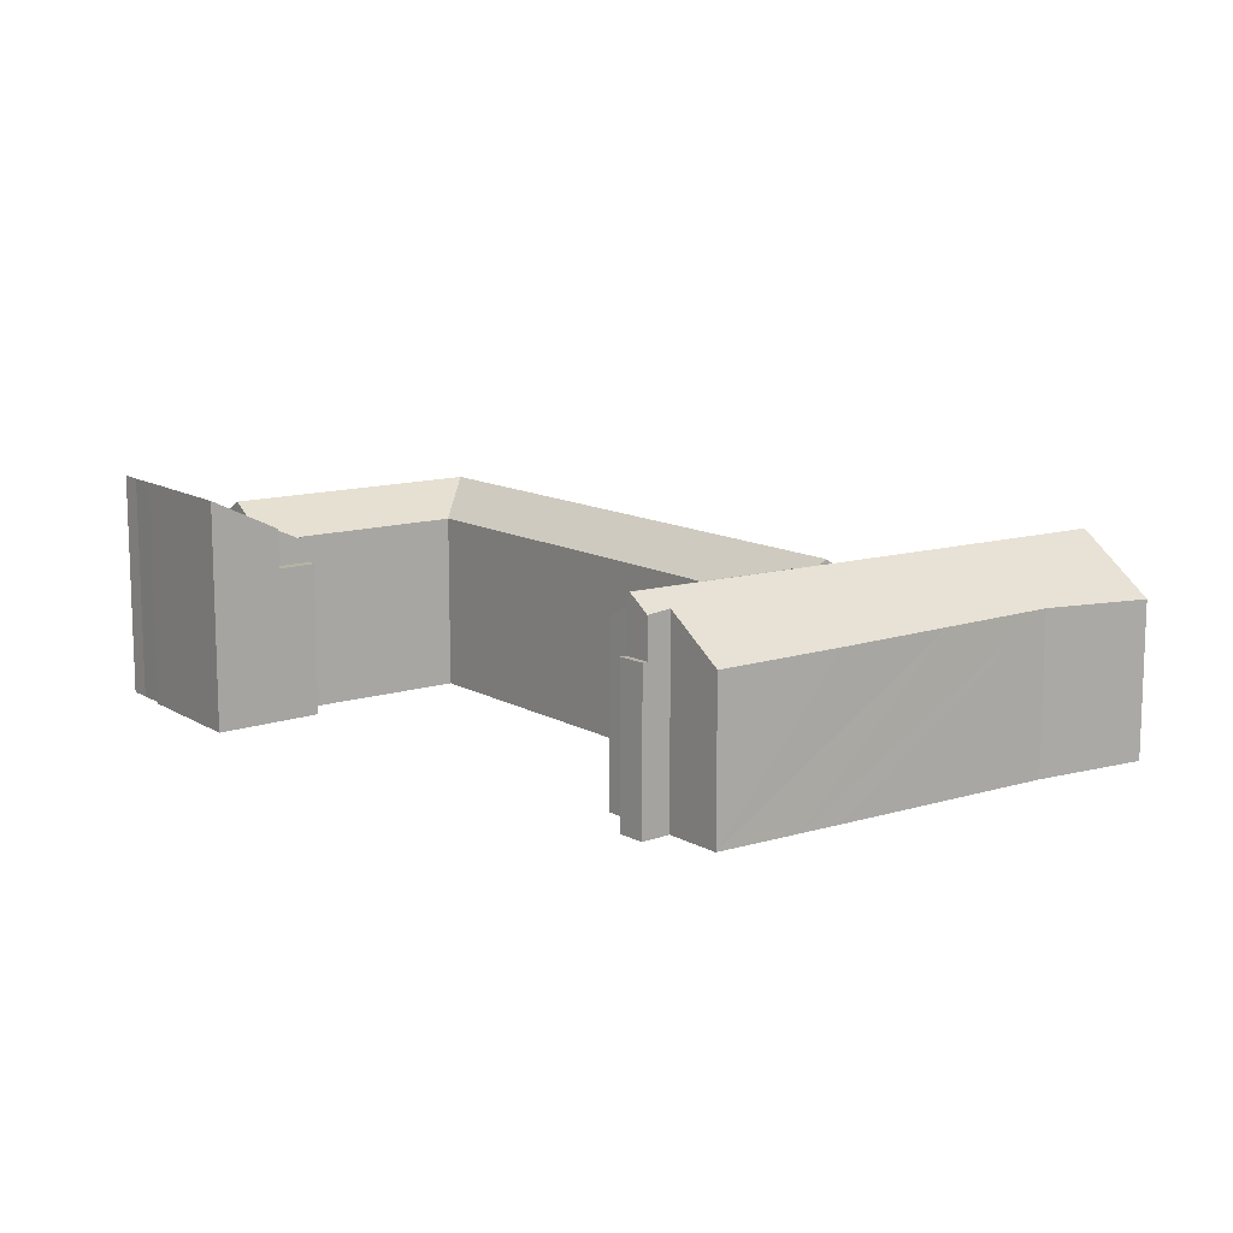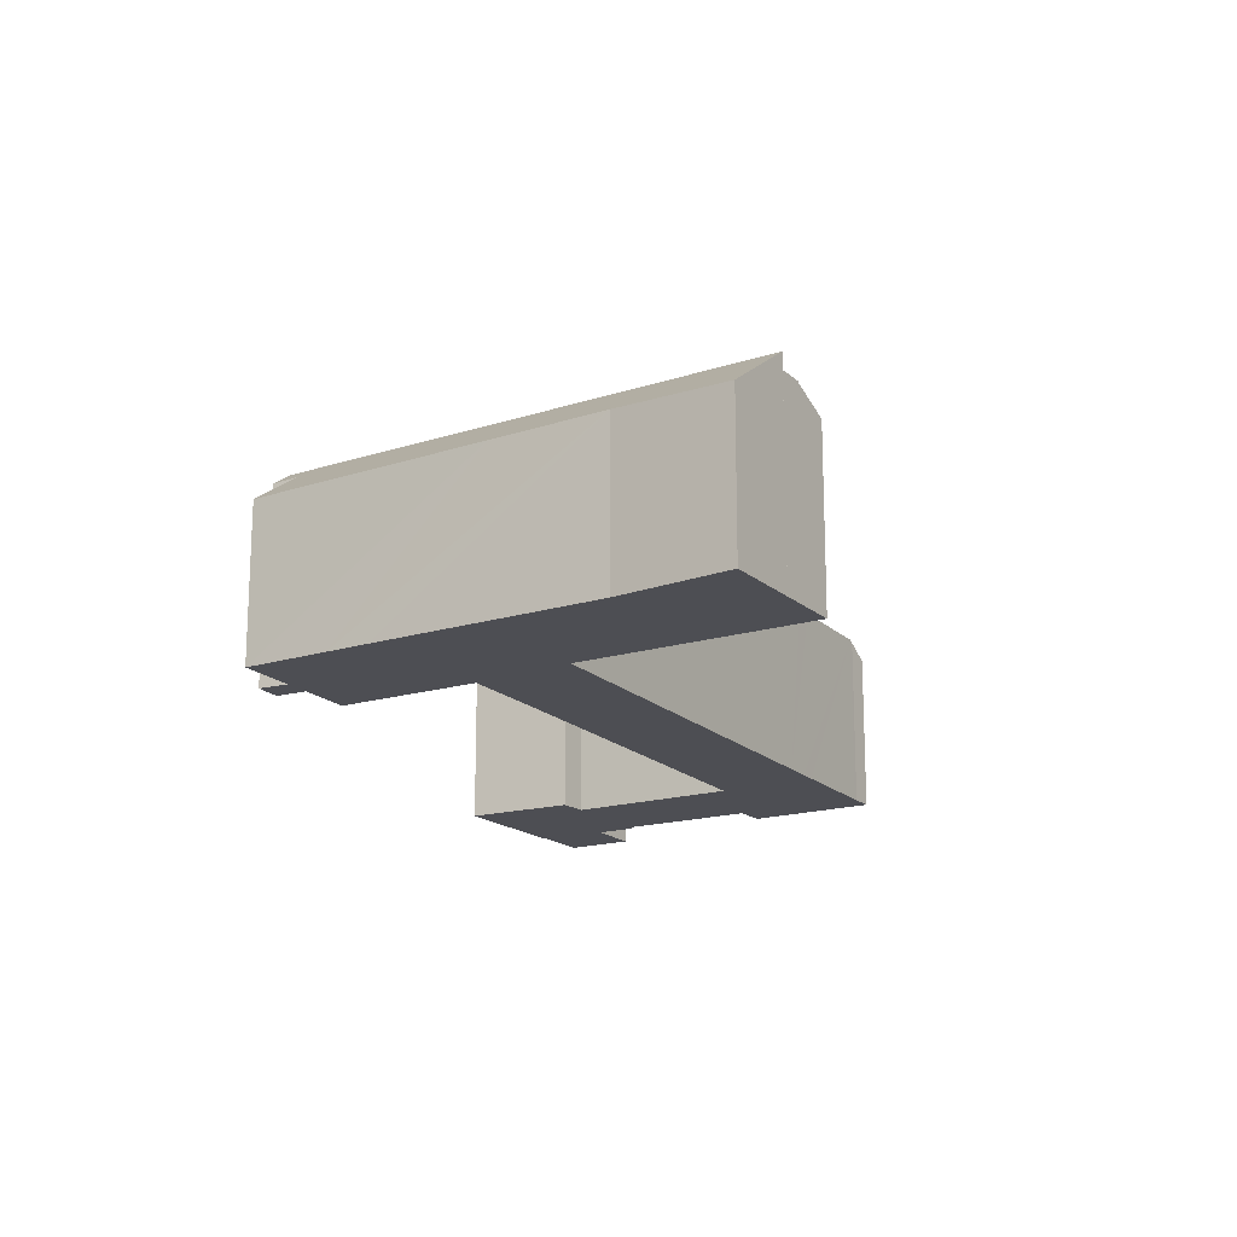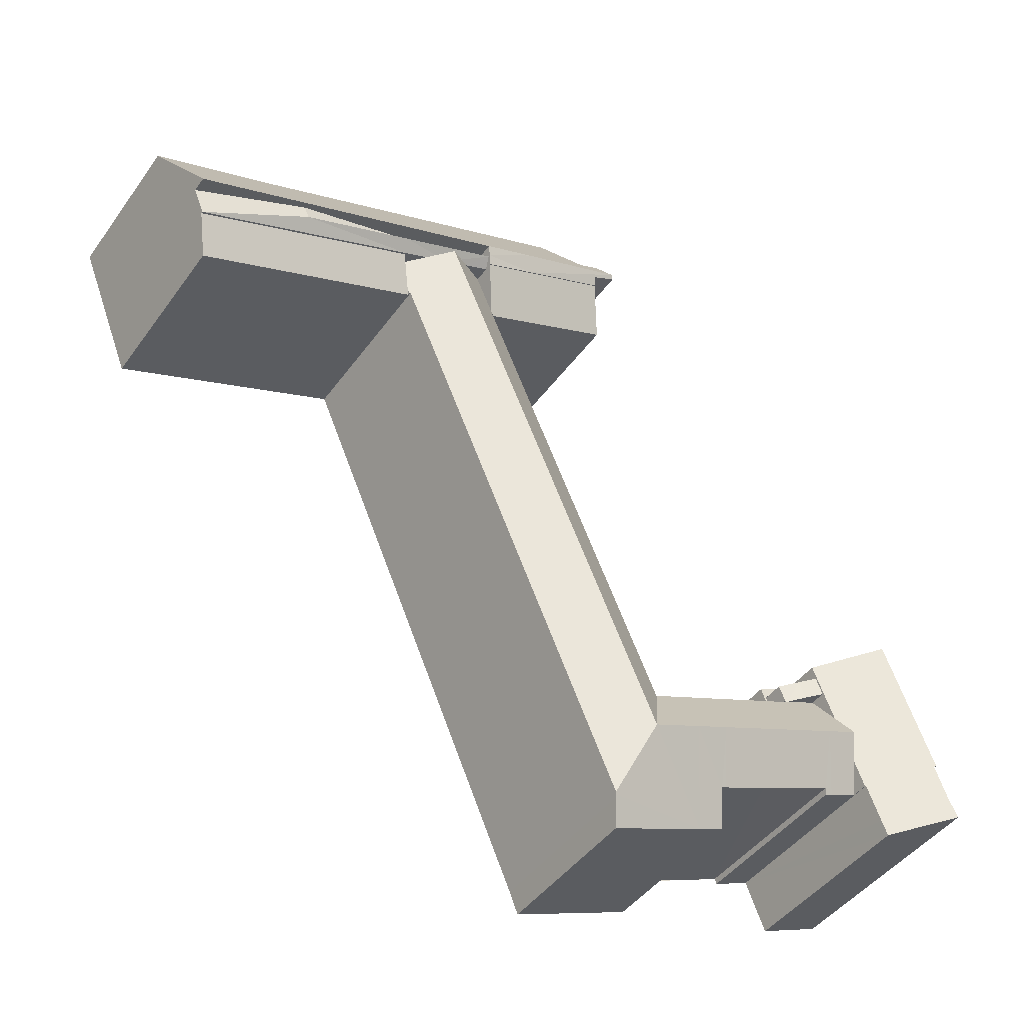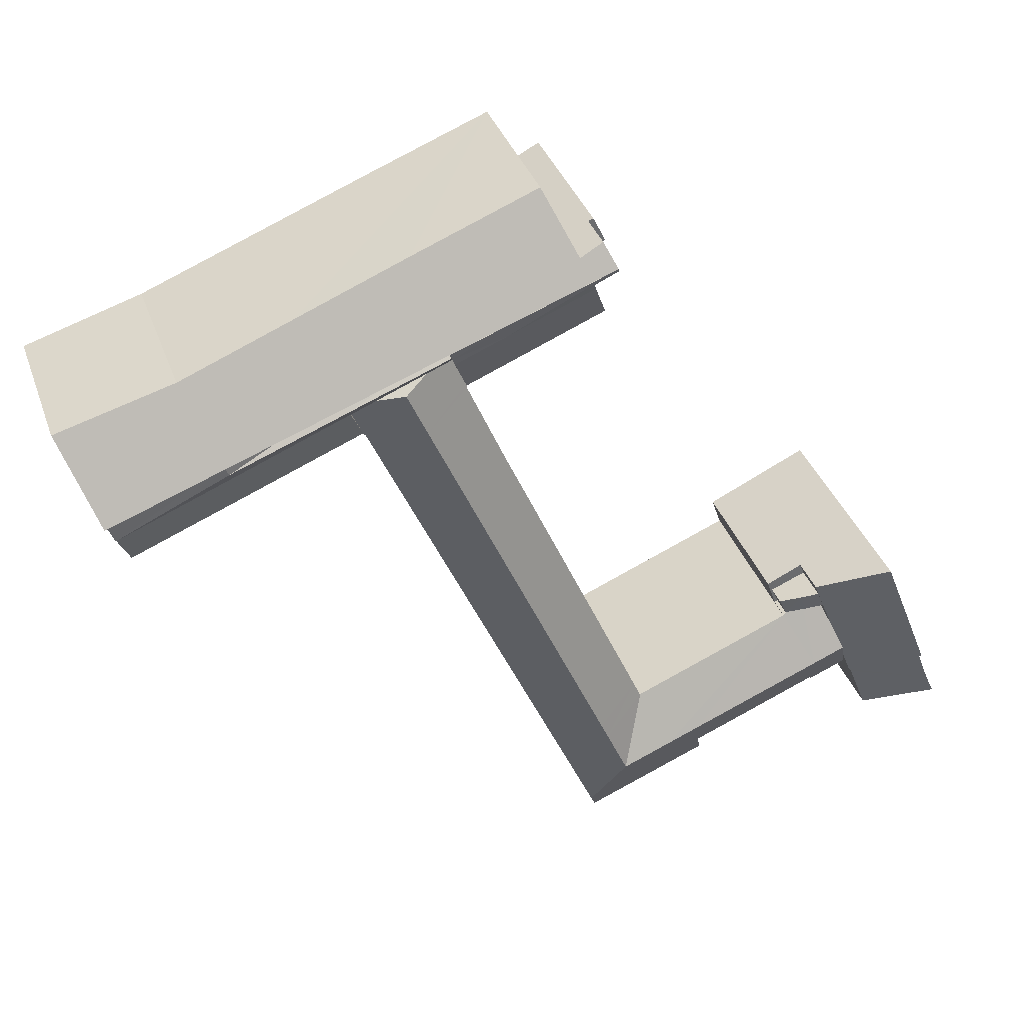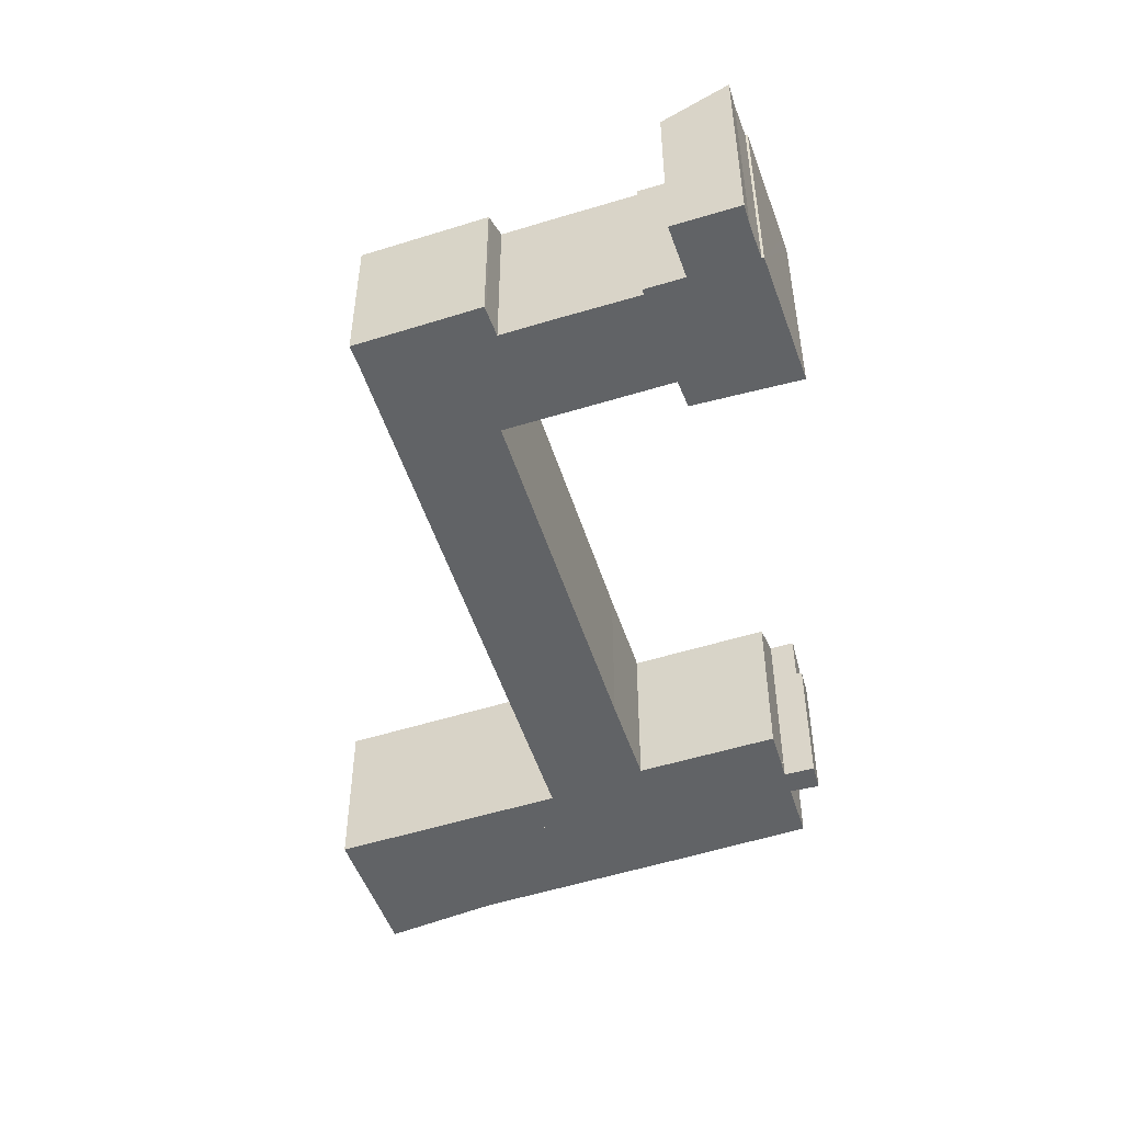
<metadata>
{"format":"obj","ext":"obj","renderer":"f3d","projection":"perspective","resolution":1024,"background":"white","views":[{"elev":12.4,"azim":-14.0,"up":"+Y"},{"elev":-17.4,"azim":53.2,"up":"+Y"},{"elev":-44.6,"azim":146.7,"up":"+Z"},{"elev":37.1,"azim":161.4,"up":"+Z"},{"elev":-50.8,"azim":-139.0,"up":"+Y"}]}
</metadata>
<code>
v  14.4 15.97 10.07
v  13.56 16.74 12.22
v  15.24 15.88 11.53
v  12.88 16.75 10.7
v  12.04 17.45 12.84
v  11.43 17.44 11.3
v  14.56 15.88 10.01
v  12.04 -7.865e-16 12.84
v  11.43 -6.917e-16 11.3
v  15.24 -7.058e-16 11.53
v  13.56 -7.483e-16 12.22
v  14.56 -6.128e-16 10.01
v  12.88 -6.552e-16 10.7
v  14.4 -6.169e-16 10.07
v  43.77 18.25 49.18
v  36.31 18.69 52.95
v  34.35 19 54.27
v  34.2 18.76 53.92
v  36.02 18.25 52.29
v  44.33 19 50.6
v  48.69 18.62 48.11
v  49.02 19 48.88
v  48.36 18.25 47.34
v  48.36 -2.899e-15 47.34
v  36.02 -3.202e-15 52.29
v  43.77 -3.011e-15 49.18
v  36.31 -3.242e-15 52.95
v  34.35 -3.323e-15 54.27
v  34.2 -3.301e-15 53.92
v  49.02 -2.993e-15 48.88
v  44.33 -3.098e-15 50.6
v  48.69 -2.946e-15 48.11
v  14.83 16.03 9.788
v  14.56 15.97 10.01
v  12.88 15.97 10.7
v  31.91 18.96 -2.522
v  29.41 16.03 3.786
v  29.5 16.03 3.749
v  26.24 16.03 5.093
v  27.46 18.96 -0.699
v  24.43 18.96 0.545
v  12.52 18.96 5.43
v  11.43 15.97 11.3
v  10.43 17.59 8.775
v  9.575 18.96 6.636
v  10.83 18.96 6.121
v  29.53 16.05 3.737
v  33.9 18.96 2.049
v  29.57 16.05 3.829
v  30.24 16.05 5.354
v  34.56 18.96 3.575
v  43.33 16.07 35.36
v  51.02 18.96 41.43
v  46.63 16.02 43.19
v  46.74 15.97 43.63
v  46.67 16.02 43.29
v  46.6 15.97 43.31
v  48.36 15.97 47.34
v  52.82 18.96 45.55
v  50.62 17.49 46.43
v  38.2 16.07 0.279
v  34.28 16.07 -8.689
v  38.86 16.07 1.804
v  39.9 16.06 4.179
v  51.29 16.04 30.29
v  55.39 16.03 39.68
v  55.72 16.03 40.44
v  56.02 15.97 40.87
v  55.01 17.49 44.68
v  57.28 15.97 43.77
v  55.81 15.97 40.41
v  10.55 16.1 1.043
v  11.43 16.39 1.219
v  11.22 16.09 0.764
v  24.51 14.53 -7.485
v  34.13 15.85 -9.039
v  33.33 14.55 -11.04
v  34.22 15.97 -8.847
v  22.16 14.52 -6.534
v  23.24 16.33 -3.714
v  22.27 14.73 -6.2
v  23.02 15.97 -4.275
v  22.81 16.33 -3.537
v  18.62 16.34 -1.821
v  8.874 16.1 1.746
v  7.809 16.11 2.191
v  8.725 17.59 4.497
v  14.87 15.97 9.883
v  14.87 -6.052e-16 9.883
v  14.83 -5.993e-16 9.788
v  29.53 -2.288e-16 3.737
v  26.24 -3.119e-16 5.093
v  29.41 -2.318e-16 3.786
v  29.5 -2.296e-16 3.749
v  50.62 -2.843e-15 46.43
v  57.28 -2.68e-15 43.77
v  52.82 -2.789e-15 45.55
v  55.01 -2.736e-15 44.68
v  34.13 5.535e-16 -9.039
v  33.33 6.763e-16 -11.04
v  29.57 -2.345e-16 3.829
v  30.24 -3.278e-16 5.354
v  43.33 -2.165e-15 35.36
v  46.63 -2.645e-15 43.19
v  46.67 -2.65e-15 43.29
v  46.6 -2.652e-15 43.31
v  46.74 -2.672e-15 43.63
v  55.72 -2.476e-15 40.44
v  55.81 -2.474e-15 40.41
v  22.16 4.001e-16 -6.534
v  24.51 4.583e-16 -7.485
v  23.24 2.274e-16 -3.714
v  11.43 -7.464e-17 1.219
v  22.81 2.166e-16 -3.537
v  18.62 1.115e-16 -1.821
v  56.02 -2.503e-15 40.87
v  55.39 -2.43e-15 39.68
v  51.29 -1.855e-15 30.29
v  39.9 -2.559e-16 4.179
v  38.86 -1.105e-16 1.804
v  38.2 -1.708e-17 0.279
v  34.28 5.32e-16 -8.689
v  34.22 5.417e-16 -8.847
v  11.22 -4.678e-17 0.764
v  22.27 3.796e-16 -6.2
v  23.02 2.618e-16 -4.275
v  7.809 -1.342e-16 2.191
v  8.725 -2.754e-16 4.497
v  9.575 -4.063e-16 6.636
v  10.43 -5.373e-16 8.775
v  8.874 -1.069e-16 1.746
v  10.55 -6.387e-17 1.043
v  58.05 17.49 45.56
v  57.67 18.41 44.66
v  49.02 17.49 48.88
v  68.01 18.41 40.69
v  48.69 18.41 48.11
v  68.45 18.41 41.74
v  77.79 17.49 35.55
v  78.75 17.5 37.96
v  57.28 17.49 43.77
v  52.82 17.49 45.55
v  48.36 17.49 47.34
v  58.05 -2.79e-15 45.56
v  68.45 -2.556e-15 41.74
v  78.75 -2.324e-15 37.96
v  77.79 -2.177e-15 35.55
v  79.31 17.96 39.38
v  70.94 14.48 47.98
v  81.47 14.05 44.8
v  78.75 18.98 37.96
v  68.45 18.98 41.74
v  60.83 14.32 51.94
v  58.05 18.98 45.56
v  51.88 14.19 55.45
v  49.02 18.98 48.88
v  50.79 14.17 55.88
v  47.01 14.13 57.33
v  44.33 18.98 50.6
v  39.52 14.05 60.21
v  37.3 17.73 55.16
v  34.35 18.98 54.27
v  35.22 17.55 56.21
v  37.3 -3.378e-15 55.16
v  35.22 -3.442e-15 56.21
v  39.52 -3.687e-15 60.21
v  47.01 -3.511e-15 57.33
v  50.79 -3.422e-15 55.88
v  51.88 -3.395e-15 55.45
v  60.83 -3.181e-15 51.94
v  70.94 -2.938e-15 47.98
v  81.47 -2.744e-15 44.8
v  79.31 -2.411e-15 39.38
v  0 20.71 1.268e-15
v  6.421 17.63 -1.088
v  5.871 17.63 -2.452
v  7.641 17.63 2.008
v  0.816 20.66 1.776
v  7.727 17.63 2.225
v  7.809 17.59 2.191
v  1.808 20.69 4.391
v  9.575 17.59 6.636
v  1.972 20.69 4.824
v  1.795 20.79 4.947
v  5.282 20.81 13.83
v  11.43 17.59 11.3
v  12.04 17.59 12.84
v  12.46 17.59 13.89
v  5.891 20.81 15.38
v  6.416 20.82 16.71
v  1.795 -3.029e-16 4.947
v  6.416 -1.023e-15 16.71
v  5.891 -9.415e-16 15.38
v  5.282 -8.467e-16 13.83
v  1.808 -2.689e-16 4.391
v  1.972 -2.954e-16 4.824
v  12.46 -8.503e-16 13.89
v  7.727 -1.362e-16 2.225
v  5.871 1.501e-16 -2.452
v  7.641 -1.23e-16 2.008
v  6.421 6.662e-17 -1.088
v  0 0 0
v  0.816 -1.087e-16 1.776
v  36.02 18.18 52.29
v  42.15 15.79 45.12
v  34.22 15.81 48.33
v  43.77 18.18 49.18
v  46.6 15.78 43.31
v  48.36 18.18 47.34
v  34.22 -2.959e-15 48.33
v  42.15 -2.763e-15 45.12
v  76.45 15.78 32.19
v  55.81 15.76 40.41
v  57.28 17.32 43.77
v  77.79 17.32 35.55
v  76.45 -1.971e-15 32.19
v  33.68 13.98 54.15
v  34.35 13.98 54.27
v  34.2 13.98 53.92
v  34.79 13.98 56.43
v  35.22 13.98 56.21
v  33.68 -3.316e-15 54.15
v  34.79 -3.456e-15 56.43
v  12.46 13.98 13.89
v  13.56 13.98 12.22
v  12.04 13.98 12.84
v  15.72 13.98 12.36
v  15.24 13.98 11.53
v  14.87 13.98 9.883
v  14.56 13.98 10.01
v  15.72 -7.566e-16 12.36
g defaultobject
f 1 2 3
f 2 1 4
f 4 5 2
f 5 4 6
f 1 3 7
f 6 8 5
f 8 6 9
f 8 2 5
f 2 8 3
f 3 8 10
f 10 8 11
f 10 7 3
f 7 10 12
f 4 9 6
f 9 4 1
f 9 1 7
f 9 7 13
f 13 7 12
f 13 12 14
f 11 12 10
f 12 11 14
f 14 11 8
f 14 8 13
f 13 8 9
f 15 16 17
f 18 17 16
f 19 16 15
f 20 15 17
f 15 20 21
f 21 20 22
f 15 21 23
f 24 15 23
f 15 24 19
f 19 24 25
f 25 24 26
f 19 27 16
f 27 19 25
f 18 28 17
f 28 18 29
f 16 29 18
f 29 16 27
f 28 20 17
f 20 28 22
f 22 28 30
f 30 28 31
f 30 21 22
f 21 30 23
f 23 30 24
f 24 30 32
f 29 31 28
f 31 29 27
f 31 27 25
f 31 25 26
f 31 26 30
f 30 26 32
f 32 26 24
f 33 1 34
f 1 33 35
f 36 37 38
f 37 36 39
f 39 36 33
f 33 36 40
f 33 40 41
f 33 41 42
f 33 42 35
f 35 42 43
f 43 42 44
f 44 42 45
f 45 42 46
f 36 47 48
f 47 36 38
f 48 47 49
f 48 49 50
f 48 50 51
f 51 50 52
f 51 52 53
f 53 52 54
f 55 56 57
f 56 53 54
f 53 56 55
f 53 55 58
f 53 58 59
f 59 58 60
f 36 61 62
f 61 36 48
f 61 48 63
f 63 48 51
f 63 51 64
f 64 51 53
f 64 53 65
f 65 53 66
f 66 53 67
f 67 53 59
f 67 59 68
f 68 59 69
f 68 69 70
f 68 71 67
f 72 73 74
f 75 76 77
f 76 75 78
f 78 75 62
f 62 75 36
f 36 75 40
f 40 75 79
f 40 79 80
f 40 80 41
f 80 79 81
f 80 81 82
f 41 80 83
f 41 83 84
f 41 84 42
f 42 84 73
f 42 73 72
f 42 72 85
f 42 85 46
f 46 85 86
f 46 86 45
f 45 86 87
f 9 35 43
f 35 9 1
f 1 9 34
f 34 9 88
f 88 9 89
f 89 9 13
f 89 13 14
f 89 14 12
f 90 39 33
f 39 90 37
f 37 90 38
f 38 90 47
f 47 90 91
f 91 90 92
f 91 92 93
f 91 93 94
f 60 69 59
f 69 60 58
f 69 58 24
f 69 24 70
f 70 24 95
f 70 95 96
f 96 95 97
f 96 97 98
f 88 90 33
f 90 88 89
f 99 77 76
f 77 99 100
f 91 49 47
f 49 91 50
f 50 91 52
f 52 91 101
f 52 101 102
f 52 102 103
f 52 103 54
f 54 103 104
f 54 104 56
f 56 104 105
f 106 55 57
f 55 106 58
f 58 106 24
f 24 106 107
f 105 57 56
f 57 105 106
f 71 108 67
f 108 71 109
f 100 75 77
f 75 100 79
f 79 100 110
f 110 100 111
f 112 83 80
f 83 112 84
f 84 112 113
f 113 112 114
f 113 114 115
f 96 68 70
f 68 96 71
f 71 96 109
f 109 96 116
f 108 66 67
f 66 108 65
f 65 108 117
f 65 117 118
f 65 118 64
f 64 118 119
f 64 119 63
f 63 119 61
f 61 119 62
f 62 119 120
f 62 120 121
f 62 121 122
f 62 122 78
f 78 122 76
f 76 122 99
f 99 122 123
f 113 74 73
f 74 113 124
f 79 125 81
f 125 79 110
f 82 112 80
f 112 82 81
f 112 81 125
f 112 125 126
f 87 44 45
f 44 87 86
f 44 86 127
f 44 127 43
f 43 127 9
f 9 127 128
f 9 128 129
f 9 129 130
f 113 73 84
f 124 72 74
f 72 124 85
f 85 124 86
f 86 124 131
f 86 131 127
f 131 124 132
f 127 131 128
f 132 128 131
f 124 128 132
f 113 128 124
f 115 128 113
f 129 128 115
f 130 129 115
f 114 130 115
f 9 130 114
f 112 9 114
f 12 90 89
f 106 105 107
f 110 111 125
f 126 125 111
f 100 126 111
f 112 126 100
f 9 112 100
f 13 9 100
f 14 13 100
f 12 14 100
f 90 12 100
f 92 90 100
f 99 92 100
f 123 92 99
f 122 92 123
f 91 92 122
f 121 91 122
f 93 92 91
f 101 91 121
f 102 101 121
f 103 102 121
f 120 103 121
f 119 103 120
f 118 103 119
f 105 103 118
f 117 105 118
f 107 105 117
f 24 107 117
f 95 24 117
f 108 95 117
f 109 95 108
f 116 95 109
f 97 95 116
f 98 97 116
f 96 98 116
f 133 134 135
f 134 133 136
f 134 137 135
f 136 133 138
f 139 138 140
f 138 139 136
f 139 141 136
f 134 69 142
f 69 134 141
f 141 134 136
f 60 137 142
f 137 60 143
f 134 142 137
f 143 135 137
f 135 143 24
f 135 24 30
f 30 24 32
f 30 133 135
f 133 30 138
f 138 30 144
f 138 144 140
f 140 144 145
f 140 145 146
f 146 139 140
f 139 146 147
f 147 141 139
f 141 147 96
f 141 96 69
f 69 96 142
f 142 96 60
f 60 96 143
f 143 96 95
f 143 95 24
f 95 96 98
f 95 98 97
f 145 147 146
f 147 145 96
f 96 145 144
f 96 144 30
f 96 30 98
f 98 30 97
f 97 30 95
f 95 30 24
f 24 30 32
f 148 149 150
f 149 148 151
f 149 151 152
f 149 152 153
f 153 152 154
f 153 154 155
f 155 154 156
f 155 156 157
f 157 156 158
f 158 156 159
f 158 159 160
f 160 159 161
f 161 159 162
f 161 162 163
f 163 164 161
f 164 163 165
f 164 160 161
f 160 164 166
f 28 163 162
f 163 28 165
f 166 158 160
f 158 166 157
f 157 166 155
f 155 166 153
f 153 166 167
f 153 167 149
f 149 167 168
f 149 168 169
f 149 169 170
f 149 170 171
f 171 150 149
f 150 171 172
f 148 146 151
f 146 148 150
f 146 150 172
f 146 172 173
f 146 152 151
f 152 146 154
f 154 146 145
f 154 145 156
f 156 145 144
f 156 144 159
f 159 144 30
f 159 30 162
f 162 30 31
f 162 31 28
f 171 173 172
f 173 171 146
f 146 171 145
f 145 171 170
f 145 170 144
f 144 170 169
f 144 169 30
f 30 169 168
f 30 168 31
f 31 168 167
f 31 167 166
f 31 166 164
f 31 164 28
f 28 164 165
f 174 175 176
f 175 174 177
f 177 174 178
f 177 178 179
f 179 87 180
f 87 179 178
f 87 178 181
f 87 181 182
f 182 181 183
f 182 183 184
f 182 184 185
f 182 185 44
f 44 185 186
f 186 185 187
f 187 185 188
f 188 185 189
f 188 189 190
f 191 185 184
f 185 191 189
f 189 191 190
f 190 191 192
f 192 191 193
f 193 191 194
f 195 181 178
f 181 195 183
f 183 195 196
f 192 188 190
f 188 192 197
f 197 187 188
f 187 197 186
f 186 197 44
f 44 197 182
f 182 197 87
f 87 197 180
f 180 197 8
f 180 8 9
f 180 9 127
f 127 9 129
f 129 9 130
f 127 129 128
f 198 177 179
f 177 198 175
f 175 198 176
f 176 198 199
f 199 198 200
f 199 200 201
f 180 198 179
f 198 180 127
f 176 202 174
f 202 176 199
f 183 191 184
f 191 183 196
f 202 178 174
f 178 202 203
f 195 178 203
f 128 198 127
f 198 128 196
f 196 128 191
f 191 128 194
f 194 128 129
f 194 129 130
f 194 130 9
f 194 9 8
f 194 8 193
f 193 8 197
f 193 197 192
f 201 202 199
f 202 201 203
f 203 201 200
f 203 200 195
f 195 200 198
f 195 198 196
f 204 205 206
f 205 204 207
f 205 207 208
f 208 207 209
f 208 209 55
f 25 207 204
f 207 25 209
f 209 25 24
f 24 25 26
f 24 55 209
f 55 24 208
f 208 24 106
f 106 24 107
f 106 205 208
f 205 106 206
f 206 106 210
f 210 106 211
f 206 25 204
f 25 206 210
f 26 107 24
f 107 26 106
f 106 26 211
f 211 26 25
f 211 25 210
f 68 212 213
f 212 68 214
f 212 214 215
f 68 96 214
f 96 68 213
f 96 213 116
f 116 213 109
f 96 215 214
f 215 96 147
f 147 212 215
f 212 147 216
f 216 213 212
f 213 216 109
f 216 116 109
f 116 216 96
f 96 216 147
f 217 218 219
f 218 217 220
f 218 220 221
f 222 220 217
f 220 222 223
f 223 221 220
f 221 223 165
f 165 218 221
f 218 165 219
f 219 165 29
f 29 165 28
f 29 217 219
f 217 29 222
f 29 223 222
f 223 29 28
f 223 28 165
f 224 225 226
f 225 224 227
f 225 227 228
f 228 229 230
f 229 228 227
f 231 229 227
f 229 231 89
f 89 230 229
f 230 89 12
f 10 225 228
f 225 10 226
f 226 10 8
f 8 10 11
f 12 228 230
f 228 12 10
f 8 224 226
f 224 8 197
f 197 227 224
f 227 197 231
f 197 10 231
f 10 197 11
f 11 197 8
f 10 89 231
f 89 10 12

</code>
